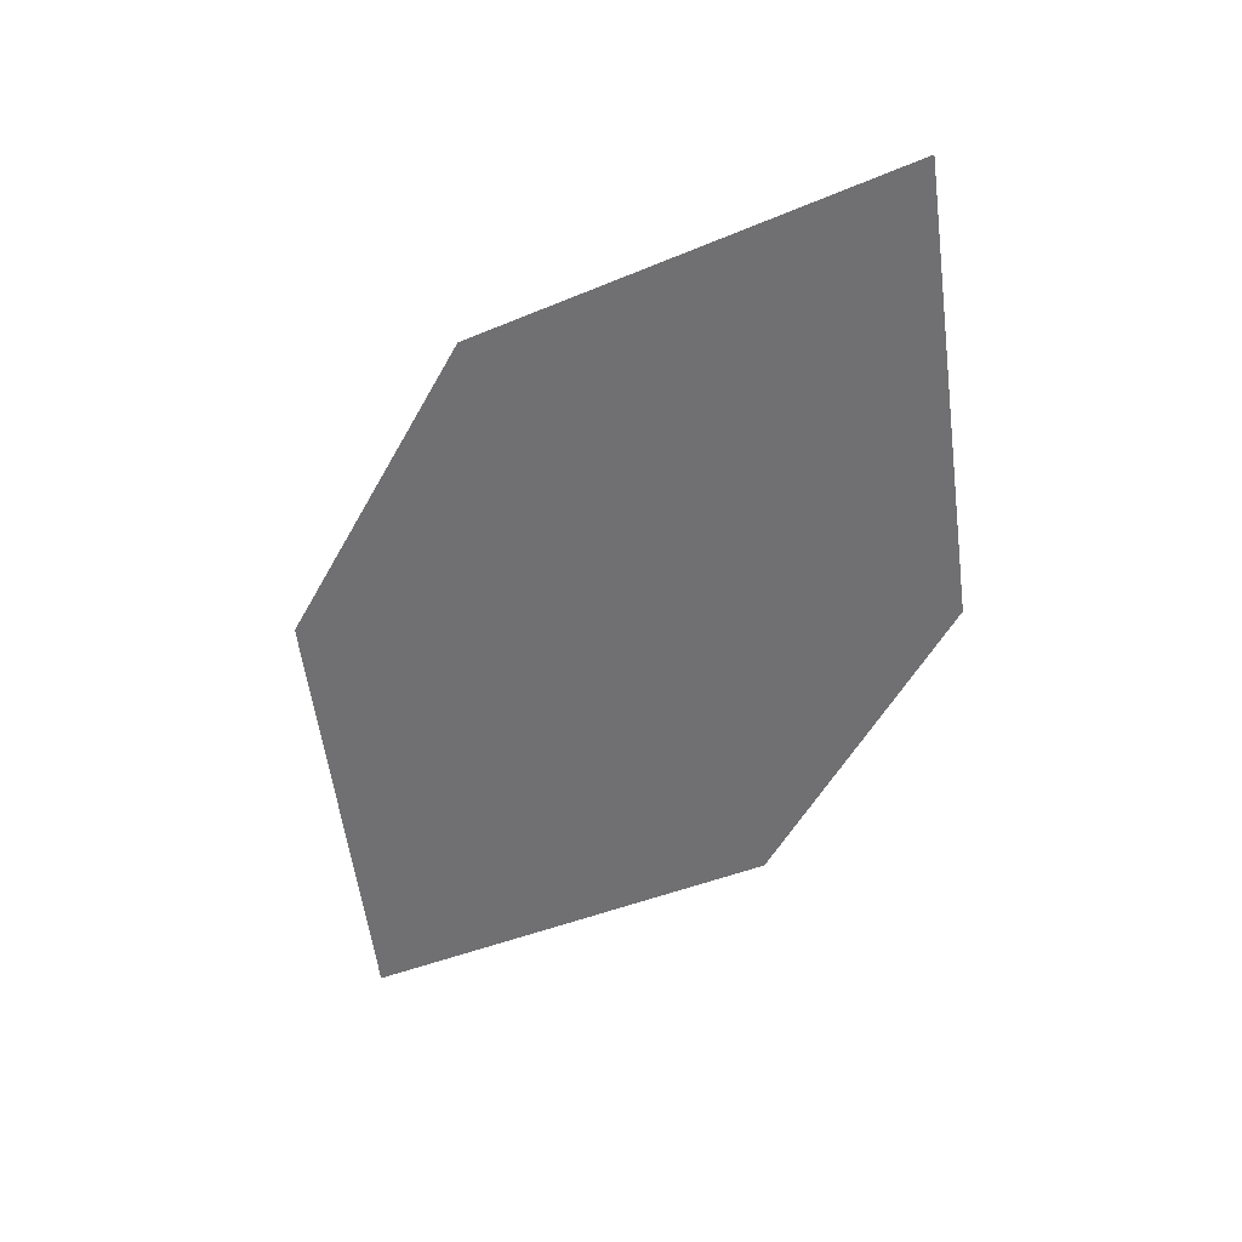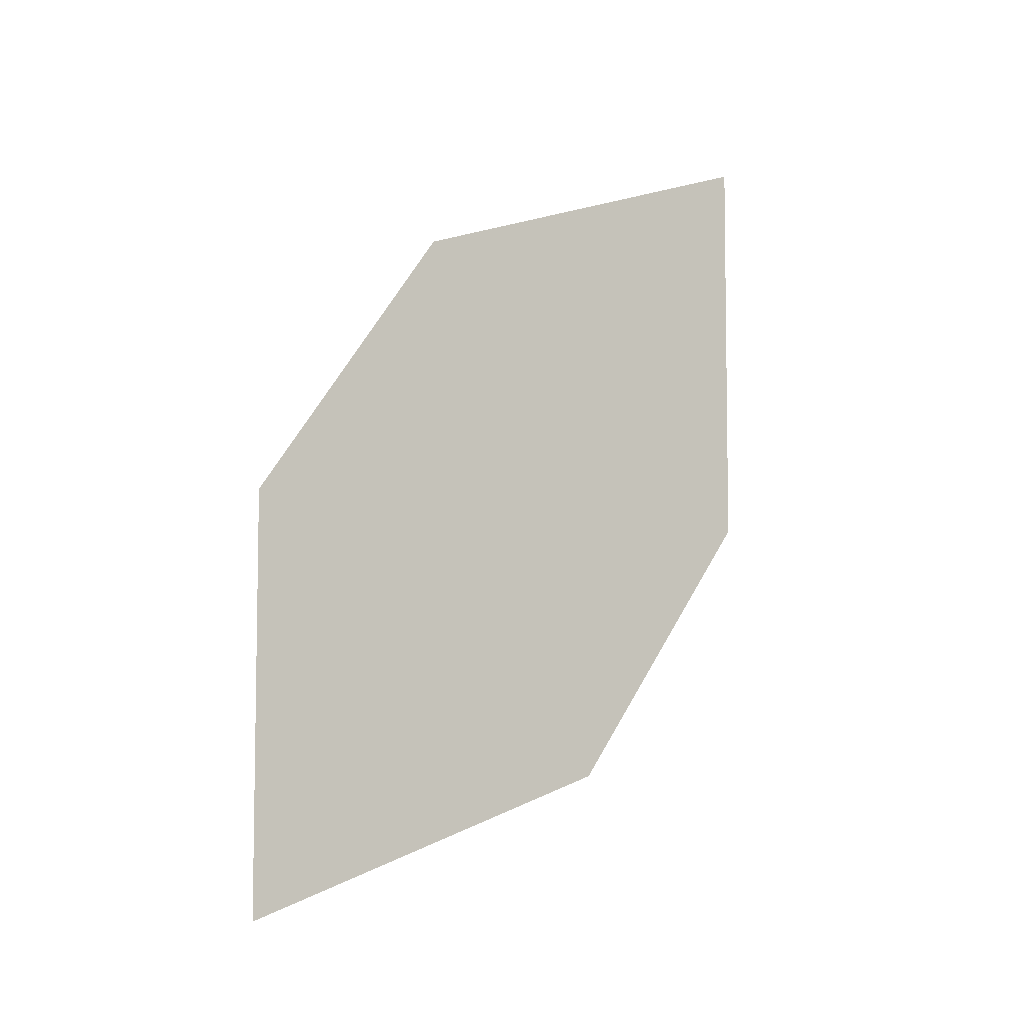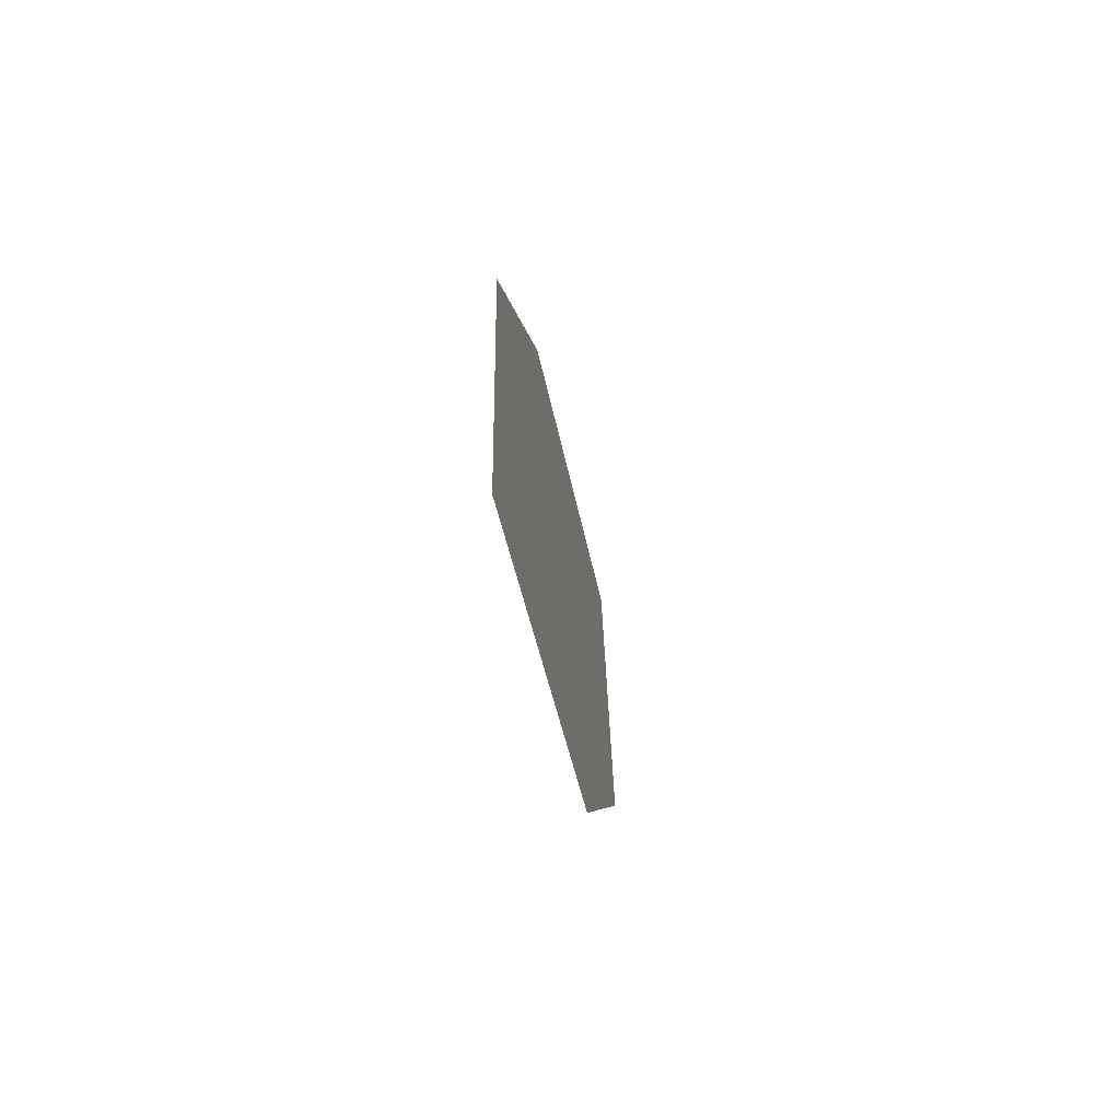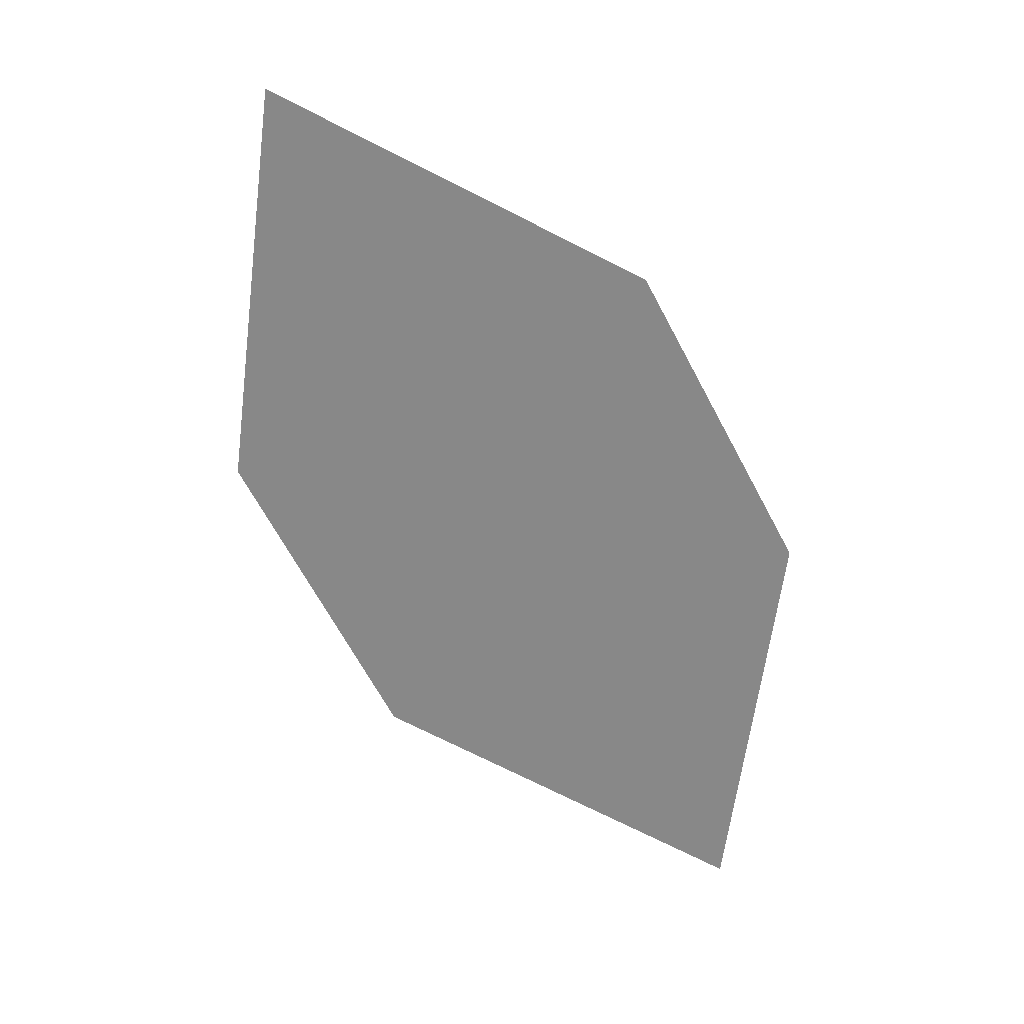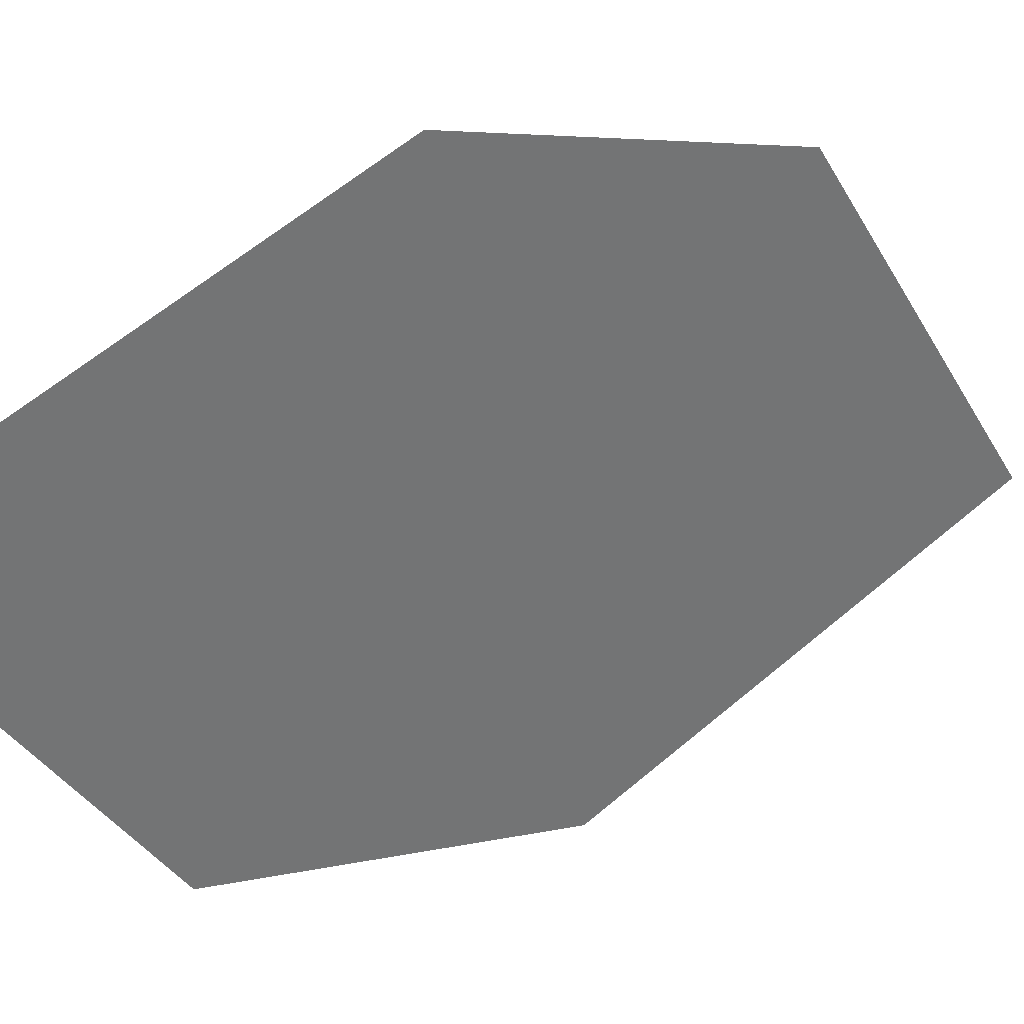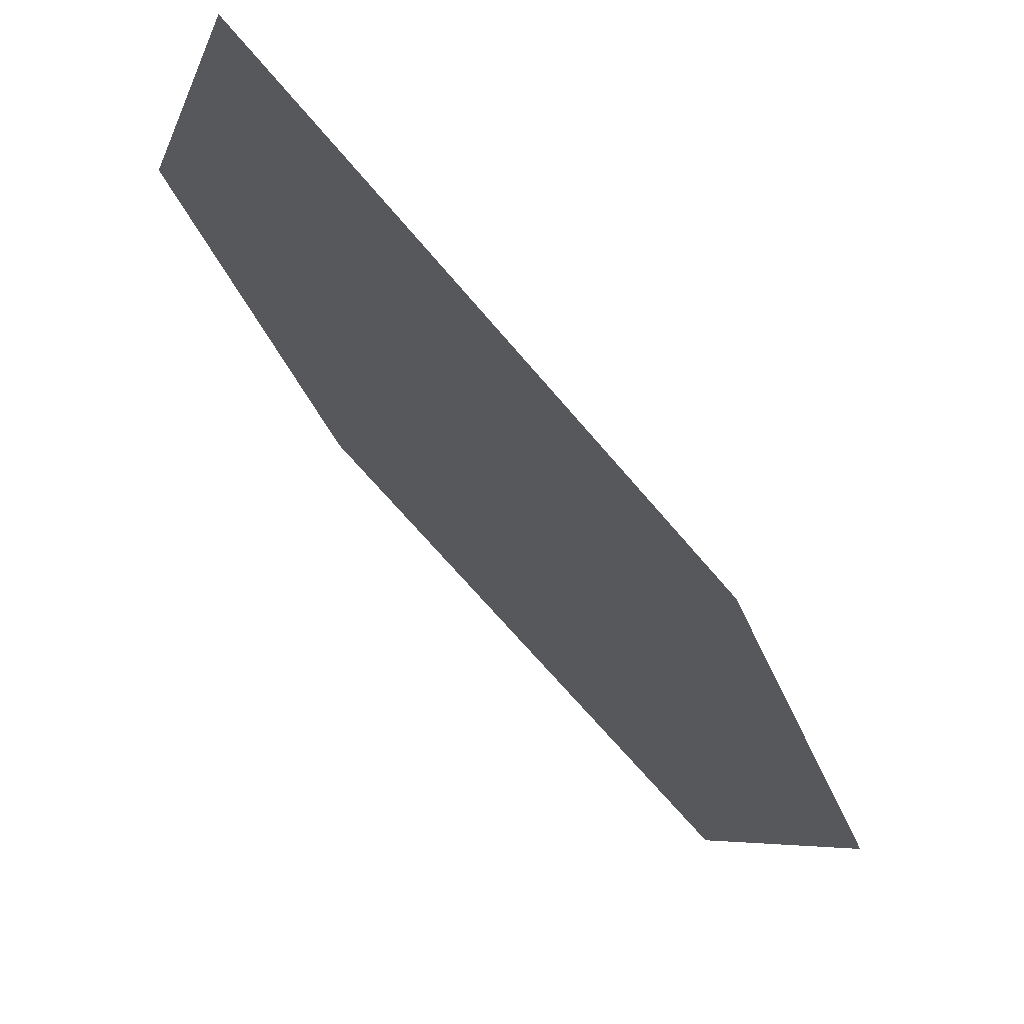
<metadata>
{"format":"obj","ext":"obj","renderer":"f3d","projection":"perspective","resolution":1024,"background":"white","views":[{"elev":24.3,"azim":-36.1,"up":"+Y"},{"elev":-17.7,"azim":-77.0,"up":"+Y"},{"elev":54.2,"azim":41.3,"up":"+Y"},{"elev":36.0,"azim":142.9,"up":"+Y"},{"elev":-34.6,"azim":34.9,"up":"+Z"},{"elev":-2.1,"azim":-178.6,"up":"+Z"}]}
</metadata>
<code>
o leaves.343
v -0.09209 0.09234 2.102
v -0.06213 0.1126 2.135
v -0.06143 0.1944 2.155
v -0.1016 0.1401 2.104
v -0.09138 0.1742 2.122
v -0.05191 0.1466 2.152
f 1 2 6 3
f 1 3 5 4

</code>
